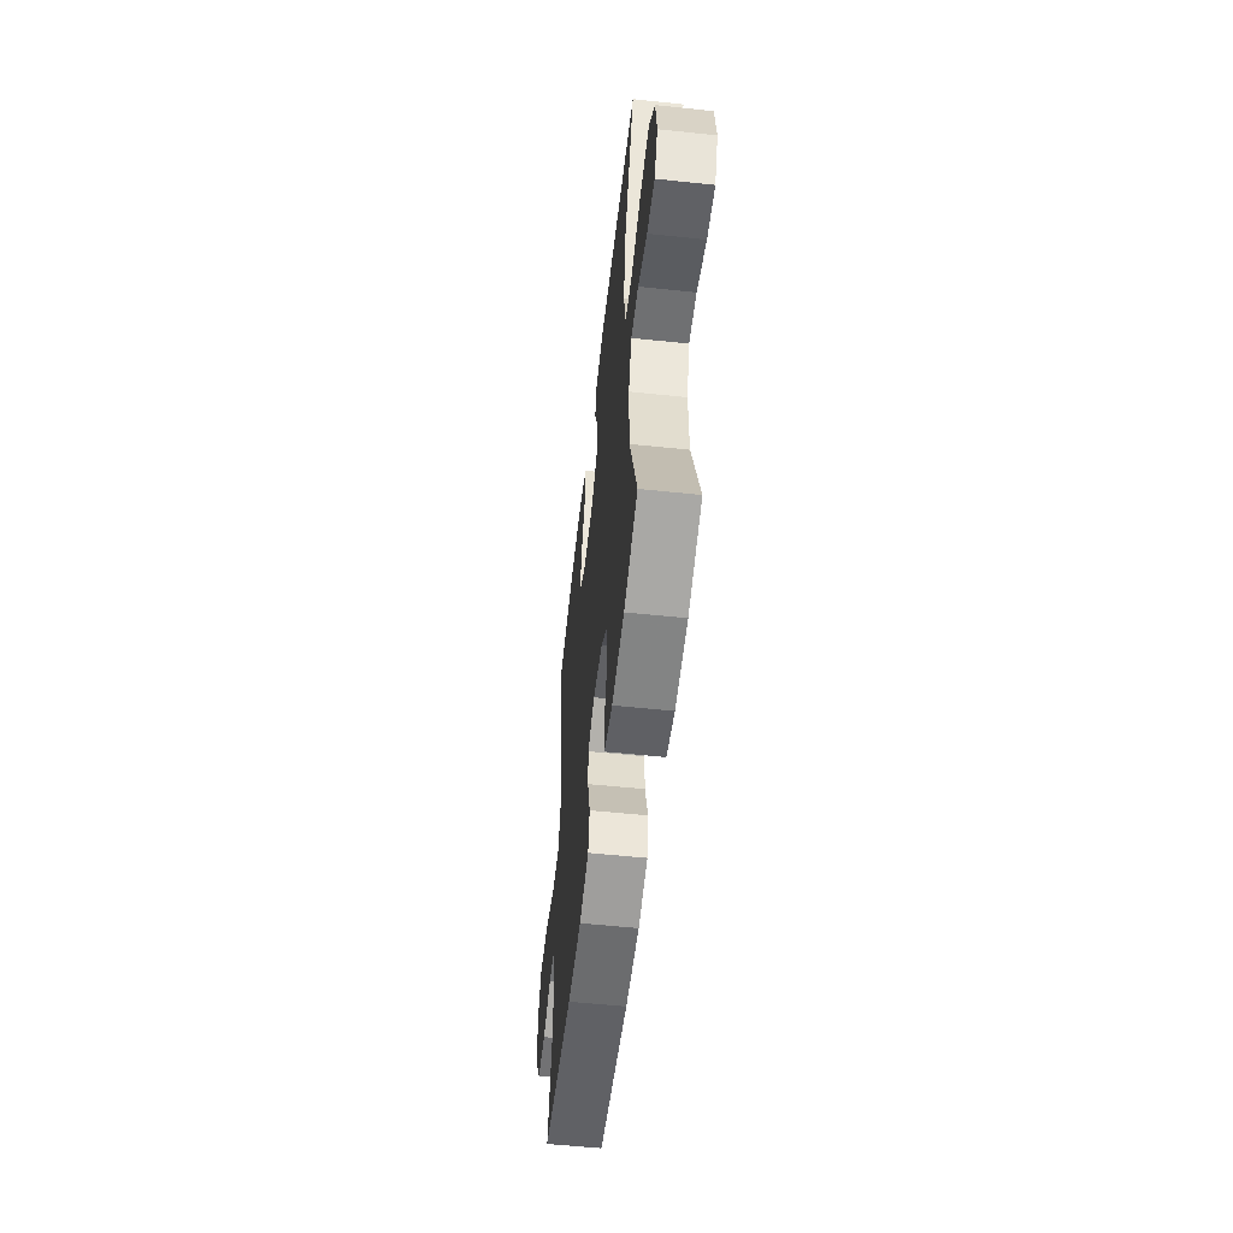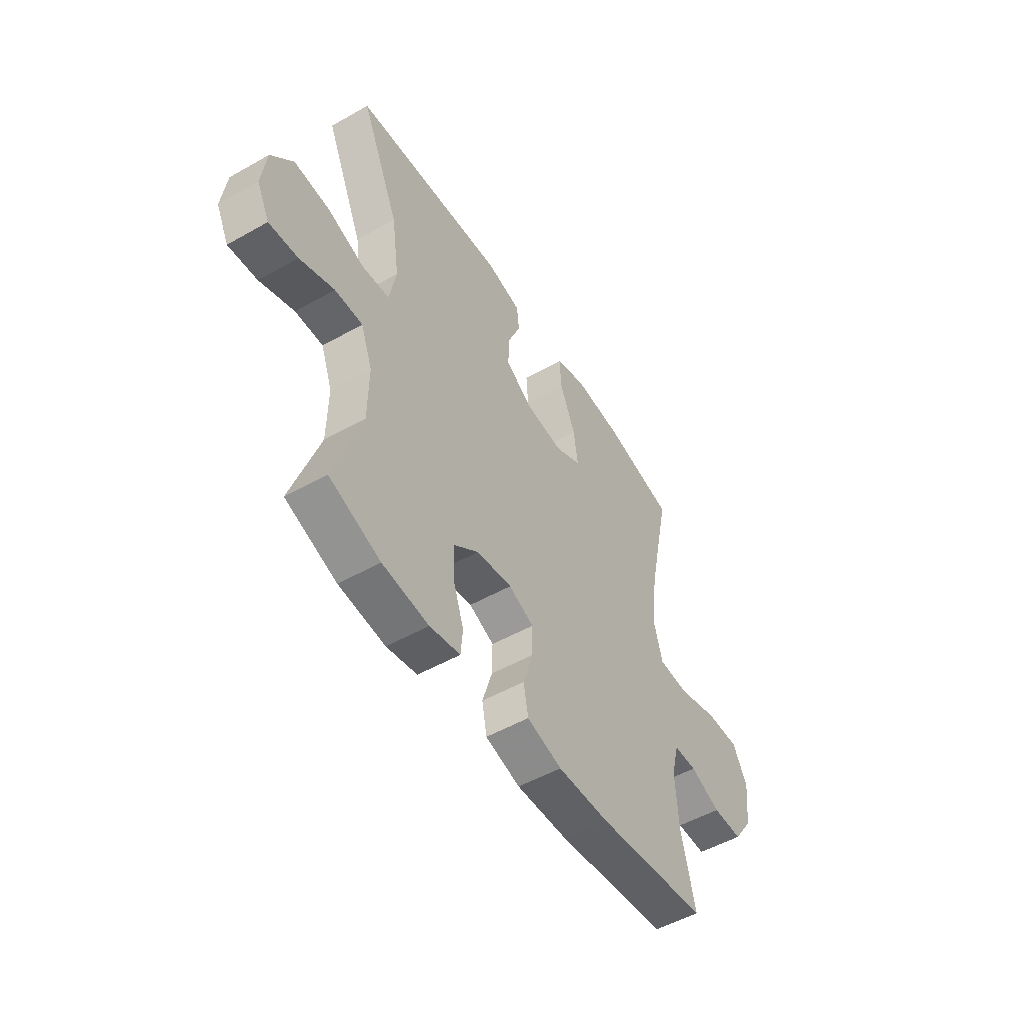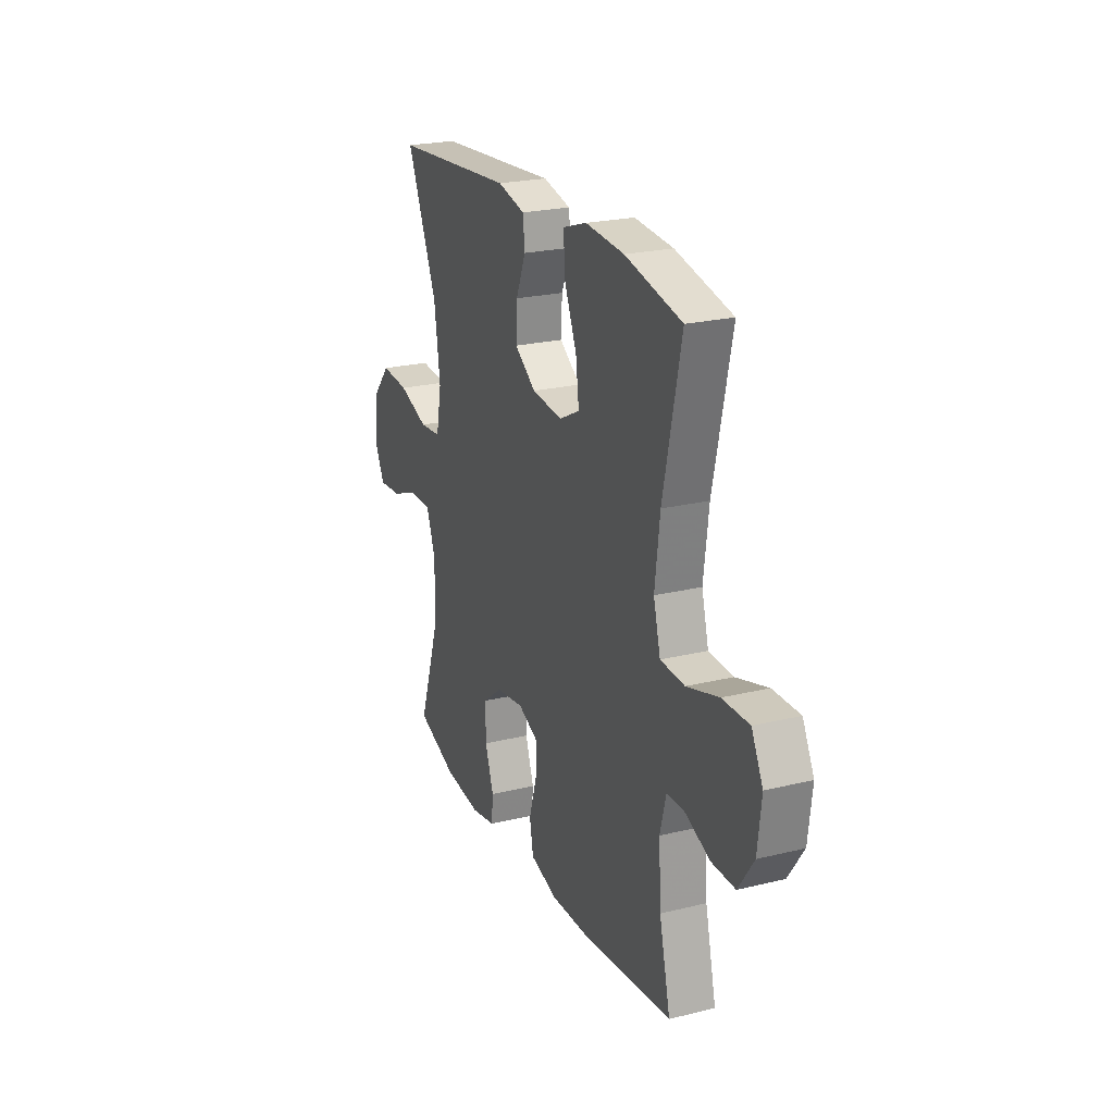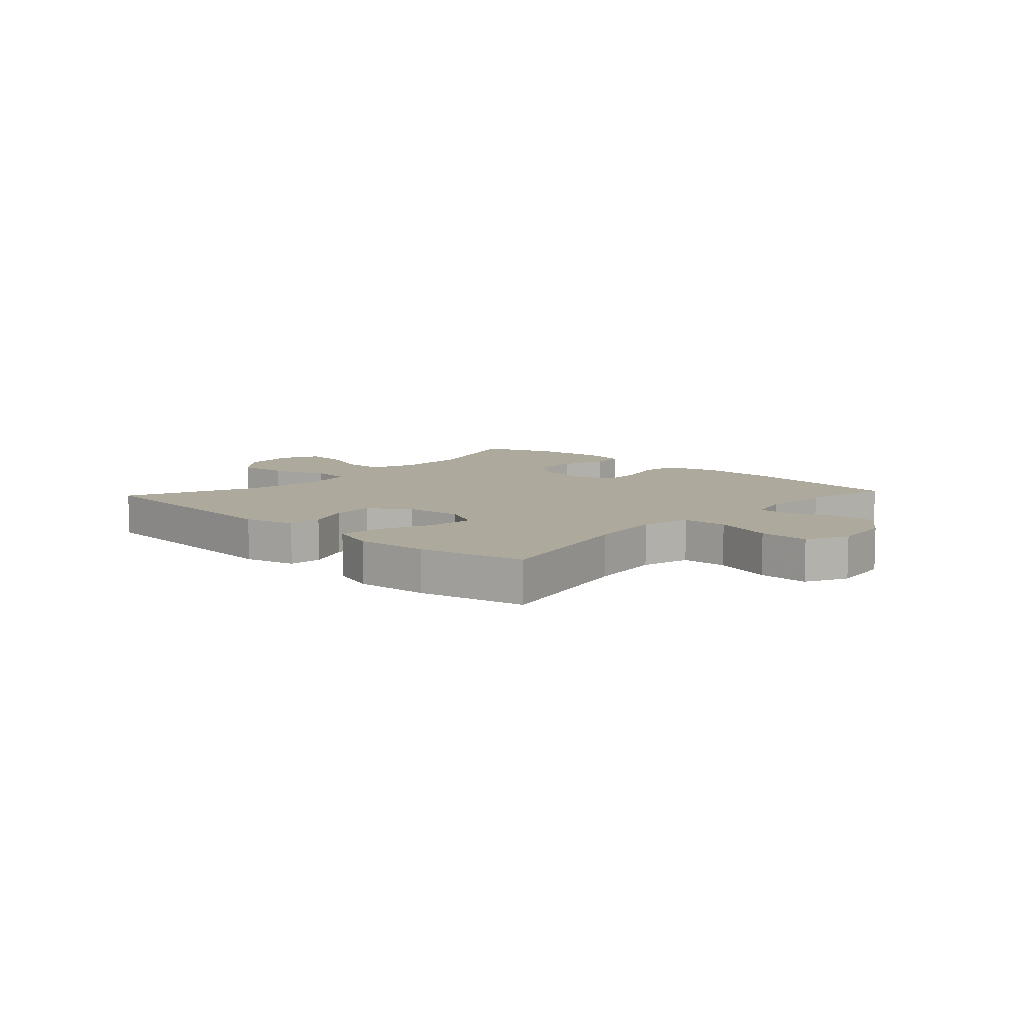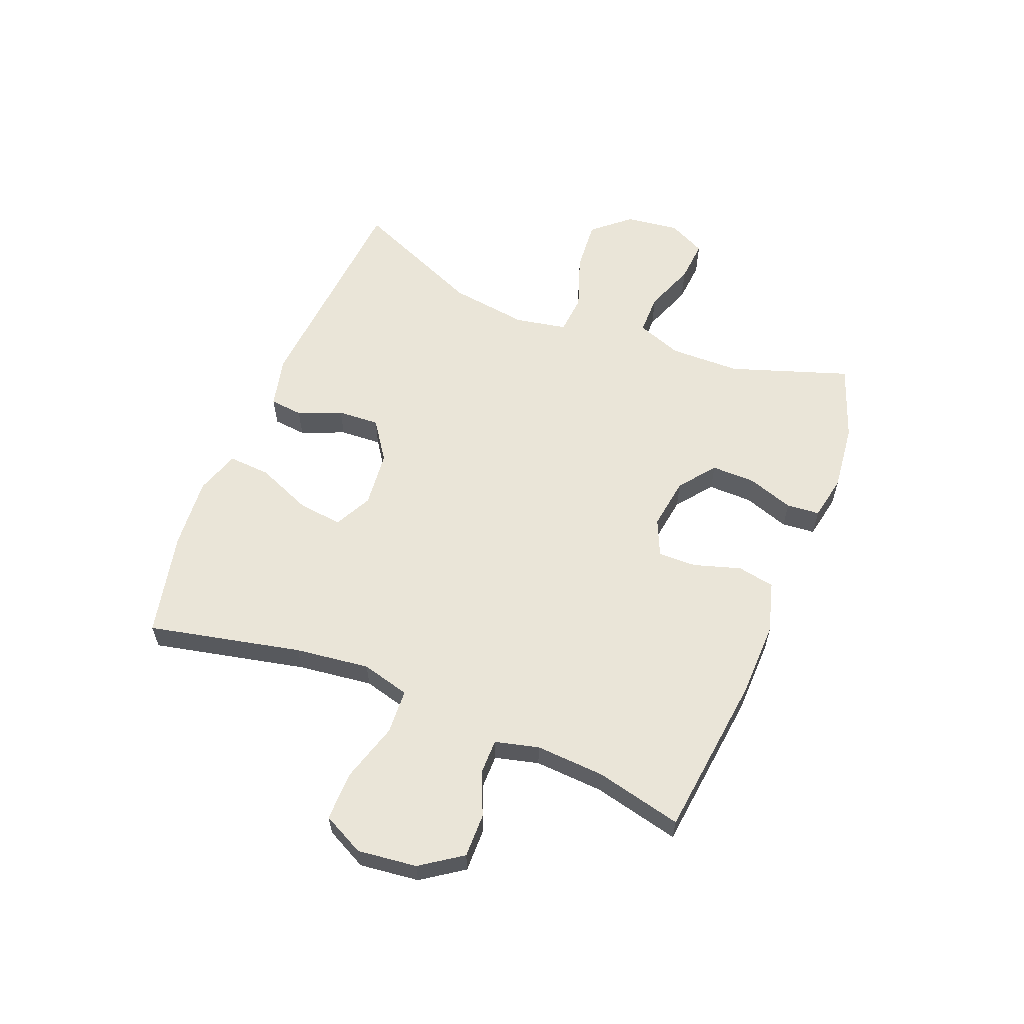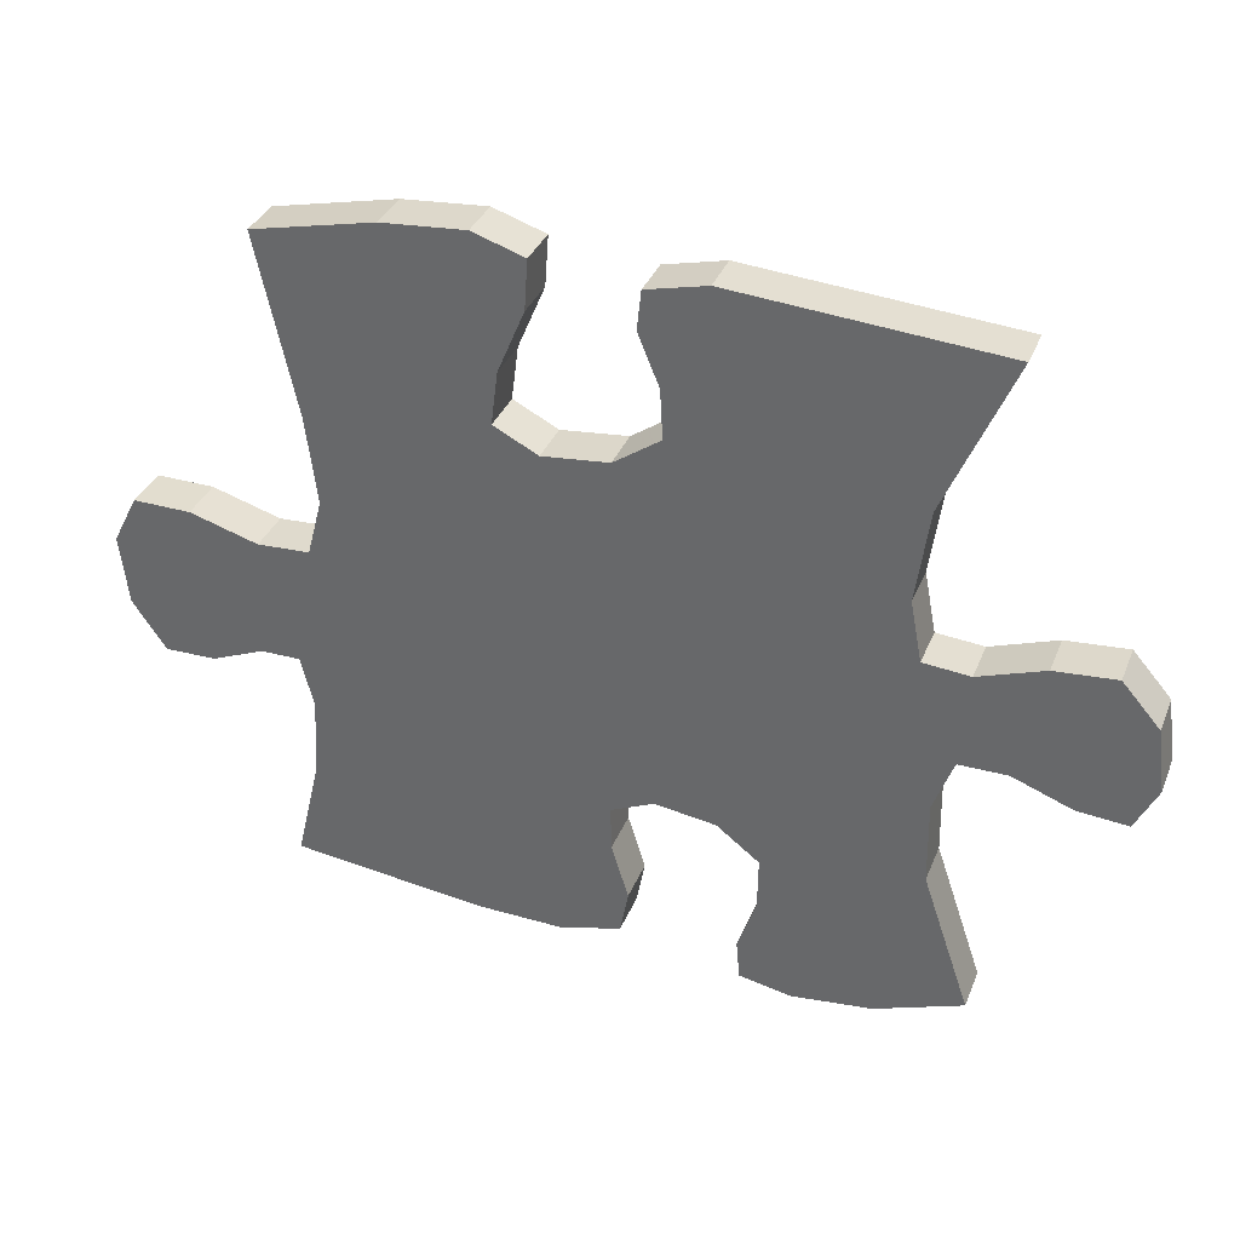
<metadata>
{"format":"obj","ext":"obj","renderer":"f3d","projection":"perspective","resolution":1024,"background":"white","views":[{"elev":-54.9,"azim":-96.4,"up":"+Z"},{"elev":-51.5,"azim":-58.4,"up":"+Z"},{"elev":23.1,"azim":67.4,"up":"+Z"},{"elev":8.8,"azim":42.5,"up":"+Y"},{"elev":59.4,"azim":111.8,"up":"+Y"},{"elev":34.6,"azim":-160.0,"up":"+Z"}]}
</metadata>
<code>
v 0.5 0.07 -0.5
v 0.219 0.07 -0.533
v 0.089 0.07 -0.536
v 0.001 0.07 -0.511
v -0.011 0.07 -0.447
v 0.014 0.07 -0.366
v 0.015 0.07 -0.3
v -0.048 0.07 -0.272
v -0.138 0.07 -0.285
v -0.2 0.07 -0.333
v -0.199 0.07 -0.409
v -0.172 0.07 -0.488
v -0.177 0.07 -0.545
v -0.254 0.07 -0.56
v -0.371 0.07 -0.547
v -0.5 0.07 -0.5
v -0.431 0.07 -0.296
v -0.429 0.07 -0.174
v -0.458 0.07 -0.096
v -0.528 0.07 -0.096
v -0.615 0.07 -0.129
v -0.688 0.07 -0.135
v -0.72 0.07 -0.071
v -0.708 0.07 0.022
v -0.653 0.07 0.085
v -0.564 0.07 0.078
v -0.469 0.07 0.045
v -0.401 0.07 0.051
v -0.384 0.07 0.14
v -0.403 0.07 0.275
v -0.5 0.07 0.5
v -0.114 0.07 0.53
v -0.026 0.07 0.509
v -0.02 0.07 0.452
v -0.051 0.07 0.377
v -0.055 0.07 0.305
v 0.013 0.07 0.258
v 0.11 0.07 0.248
v 0.175 0.07 0.281
v 0.165 0.07 0.359
v 0.126 0.07 0.452
v 0.121 0.07 0.525
v 0.197 0.07 0.55
v 0.32 0.07 0.54
v 0.5 0.07 0.5
v 0.443 0.07 0.237
v 0.427 0.07 0.109
v 0.449 0.07 0.026
v 0.526 0.07 0.022
v 0.627 0.07 0.052
v 0.712 0.07 0.053
v 0.748 0.07 -0.018
v 0.736 0.07 -0.12
v 0.687 0.07 -0.191
v 0.612 0.07 -0.19
v 0.535 0.07 -0.158
v 0.477 0.07 -0.158
v 0.458 0.07 -0.233
v 0.465 0.07 -0.351
v 0.5 0 -0.5
v 0.219 0 -0.533
v 0.089 0 -0.536
v 0.001 0 -0.511
v -0.011 0 -0.447
v 0.014 0 -0.366
v 0.015 0 -0.3
v -0.048 0 -0.272
v -0.138 0 -0.285
v -0.2 0 -0.333
v -0.199 0 -0.409
v -0.172 0 -0.488
v -0.177 0 -0.545
v -0.254 0 -0.56
v -0.371 0 -0.547
v -0.5 0 -0.5
v -0.431 0 -0.296
v -0.429 0 -0.174
v -0.458 0 -0.096
v -0.528 0 -0.096
v -0.615 0 -0.129
v -0.688 0 -0.135
v -0.72 0 -0.071
v -0.708 0 0.022
v -0.653 0 0.085
v -0.564 0 0.078
v -0.469 0 0.045
v -0.401 0 0.051
v -0.384 0 0.14
v -0.403 0 0.275
v -0.5 0 0.5
v -0.114 0 0.53
v -0.026 0 0.509
v -0.02 0 0.452
v -0.051 0 0.377
v -0.055 0 0.305
v 0.013 0 0.258
v 0.11 0 0.248
v 0.175 0 0.281
v 0.165 0 0.359
v 0.126 0 0.452
v 0.121 0 0.525
v 0.197 0 0.55
v 0.32 0 0.54
v 0.5 0 0.5
v 0.443 0 0.237
v 0.427 0 0.109
v 0.449 0 0.026
v 0.526 0 0.022
v 0.627 0 0.052
v 0.712 0 0.053
v 0.748 0 -0.018
v 0.736 0 -0.12
v 0.687 0 -0.191
v 0.612 0 -0.19
v 0.535 0 -0.158
v 0.477 0 -0.158
v 0.458 0 -0.233
v 0.465 0 -0.351
f 54 55 56
f 53 54 56
f 52 53 56
f 51 52 56
f 50 51 56
f 49 50 56
f 48 49 56 57
f 47 48 57 58
f 44 45 46
f 43 44 46
f 42 43 46
f 41 42 46
f 40 41 46
f 39 40 46 47
f 47 58 59
f 39 47 59
f 38 39 59
f 33 34 35
f 32 33 35
f 31 32 35
f 30 31 35
f 29 30 35 36
f 28 29 36 37
f 25 26 27
f 24 25 27
f 23 24 27
f 22 23 27
f 21 22 27
f 20 21 27
f 19 20 27 28
f 37 38 59
f 28 37 59
f 19 28 59
f 18 19 59
f 15 16 17
f 14 15 17
f 13 14 17
f 12 13 17
f 11 12 17
f 4 5 6
f 3 4 6
f 2 3 6
f 1 2 6
f 59 1 6
f 59 6 7
f 10 11 17 18
f 9 10 18
f 8 9 18
f 8 18 59
f 7 8 59
f 115 114 113
f 115 113 112
f 115 112 111
f 115 111 110
f 115 110 109
f 115 109 108
f 116 115 108 107
f 117 116 107 106
f 105 104 103
f 105 103 102
f 105 102 101
f 105 101 100
f 105 100 99
f 106 105 99 98
f 118 117 106
f 118 106 98
f 118 98 97
f 94 93 92
f 94 92 91
f 94 91 90
f 94 90 89
f 95 94 89 88
f 96 95 88 87
f 86 85 84
f 86 84 83
f 86 83 82
f 86 82 81
f 86 81 80
f 86 80 79
f 87 86 79 78
f 118 97 96
f 118 96 87
f 118 87 78
f 118 78 77
f 76 75 74
f 76 74 73
f 76 73 72
f 76 72 71
f 76 71 70
f 65 64 63
f 65 63 62
f 65 62 61
f 65 61 60
f 65 60 118
f 66 65 118
f 77 76 70 69
f 77 69 68
f 77 68 67
f 118 77 67
f 118 67 66
f 1 60 61 2
f 2 61 62 3
f 3 62 63 4
f 4 63 64 5
f 5 64 65 6
f 6 65 66 7
f 7 66 67 8
f 8 67 68 9
f 9 68 69 10
f 10 69 70 11
f 11 70 71 12
f 12 71 72 13
f 13 72 73 14
f 14 73 74 15
f 15 74 75 16
f 16 75 76 17
f 17 76 77 18
f 18 77 78 19
f 19 78 79 20
f 20 79 80 21
f 21 80 81 22
f 22 81 82 23
f 23 82 83 24
f 24 83 84 25
f 25 84 85 26
f 26 85 86 27
f 27 86 87 28
f 28 87 88 29
f 29 88 89 30
f 30 89 90 31
f 31 90 91 32
f 32 91 92 33
f 33 92 93 34
f 34 93 94 35
f 35 94 95 36
f 36 95 96 37
f 37 96 97 38
f 38 97 98 39
f 39 98 99 40
f 40 99 100 41
f 41 100 101 42
f 42 101 102 43
f 43 102 103 44
f 44 103 104 45
f 45 104 105 46
f 46 105 106 47
f 47 106 107 48
f 48 107 108 49
f 49 108 109 50
f 50 109 110 51
f 51 110 111 52
f 52 111 112 53
f 53 112 113 54
f 54 113 114 55
f 55 114 115 56
f 56 115 116 57
f 57 116 117 58
f 58 117 118 59
f 59 118 60 1

</code>
